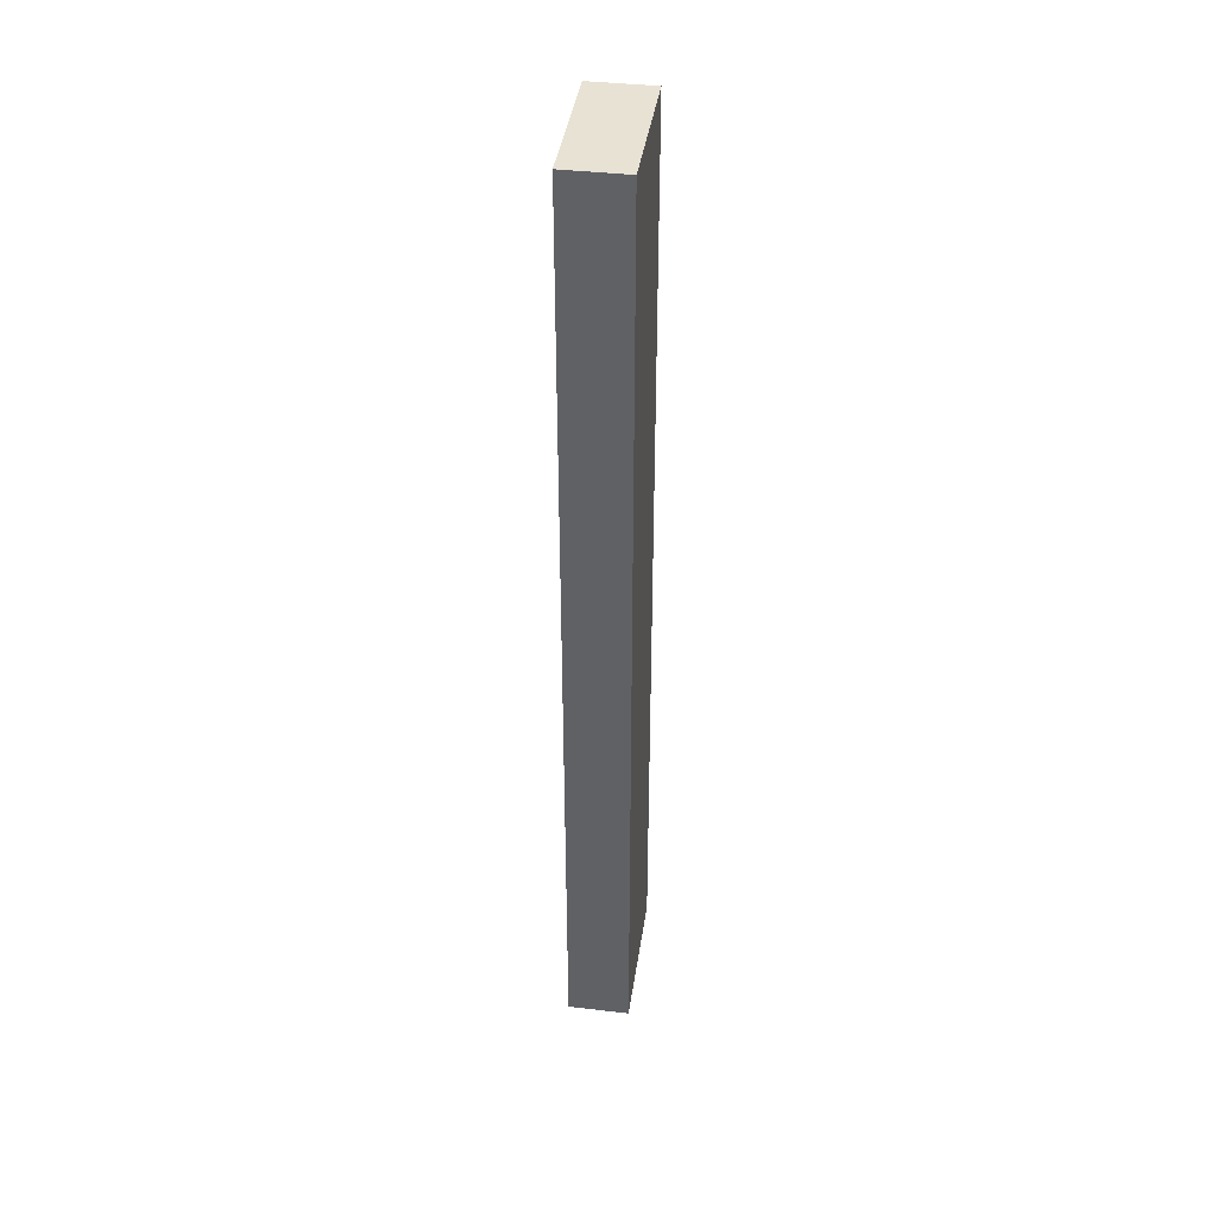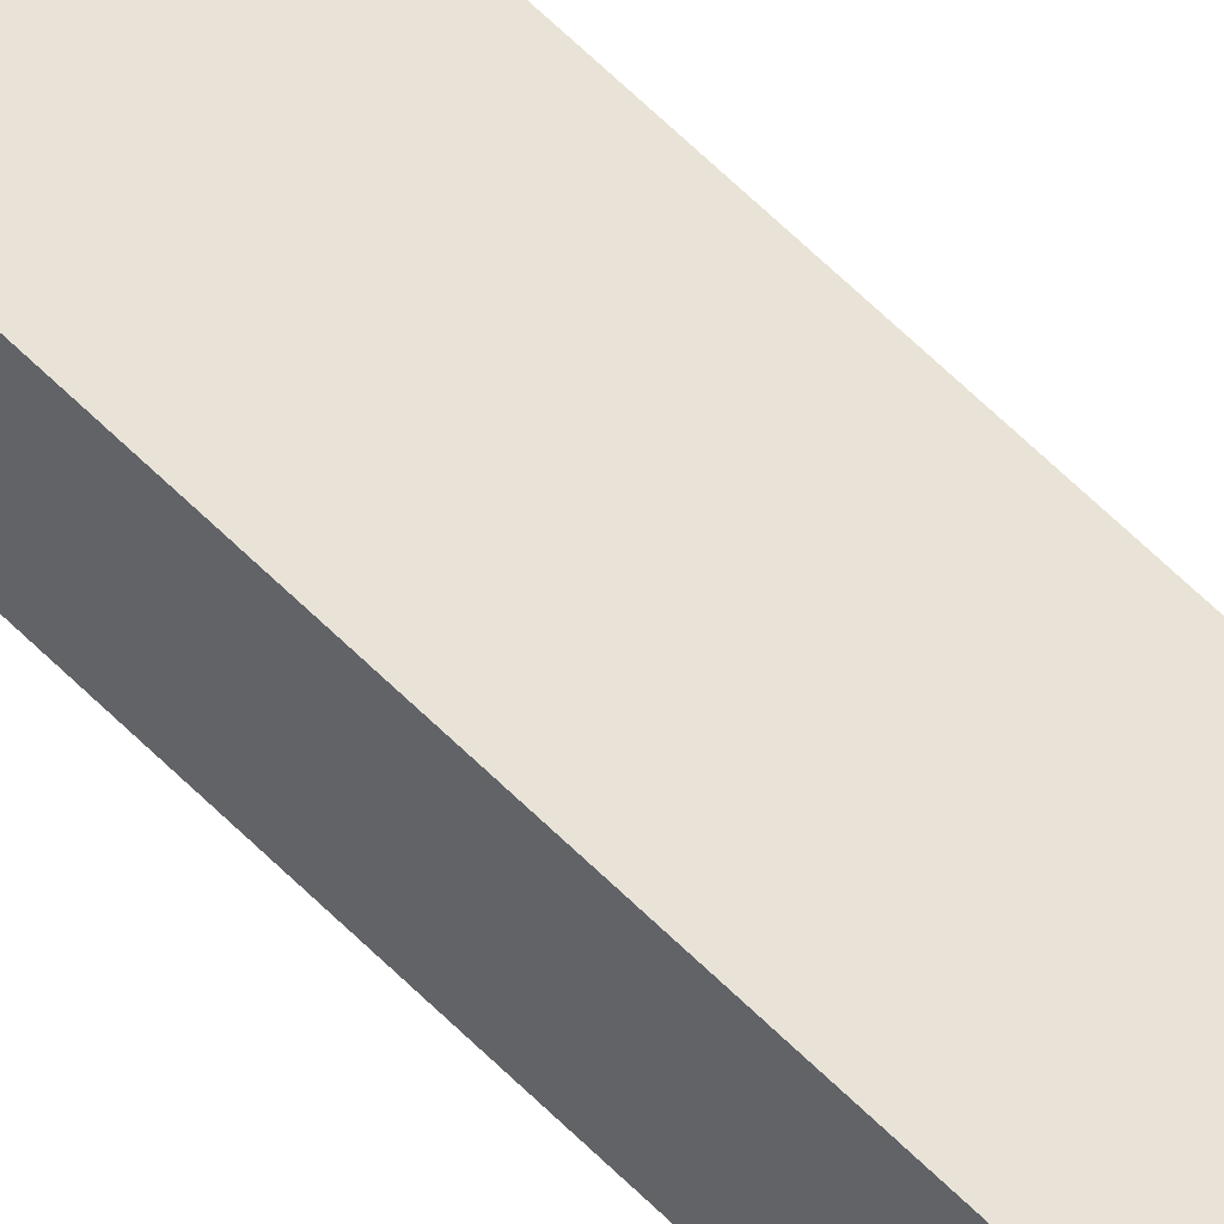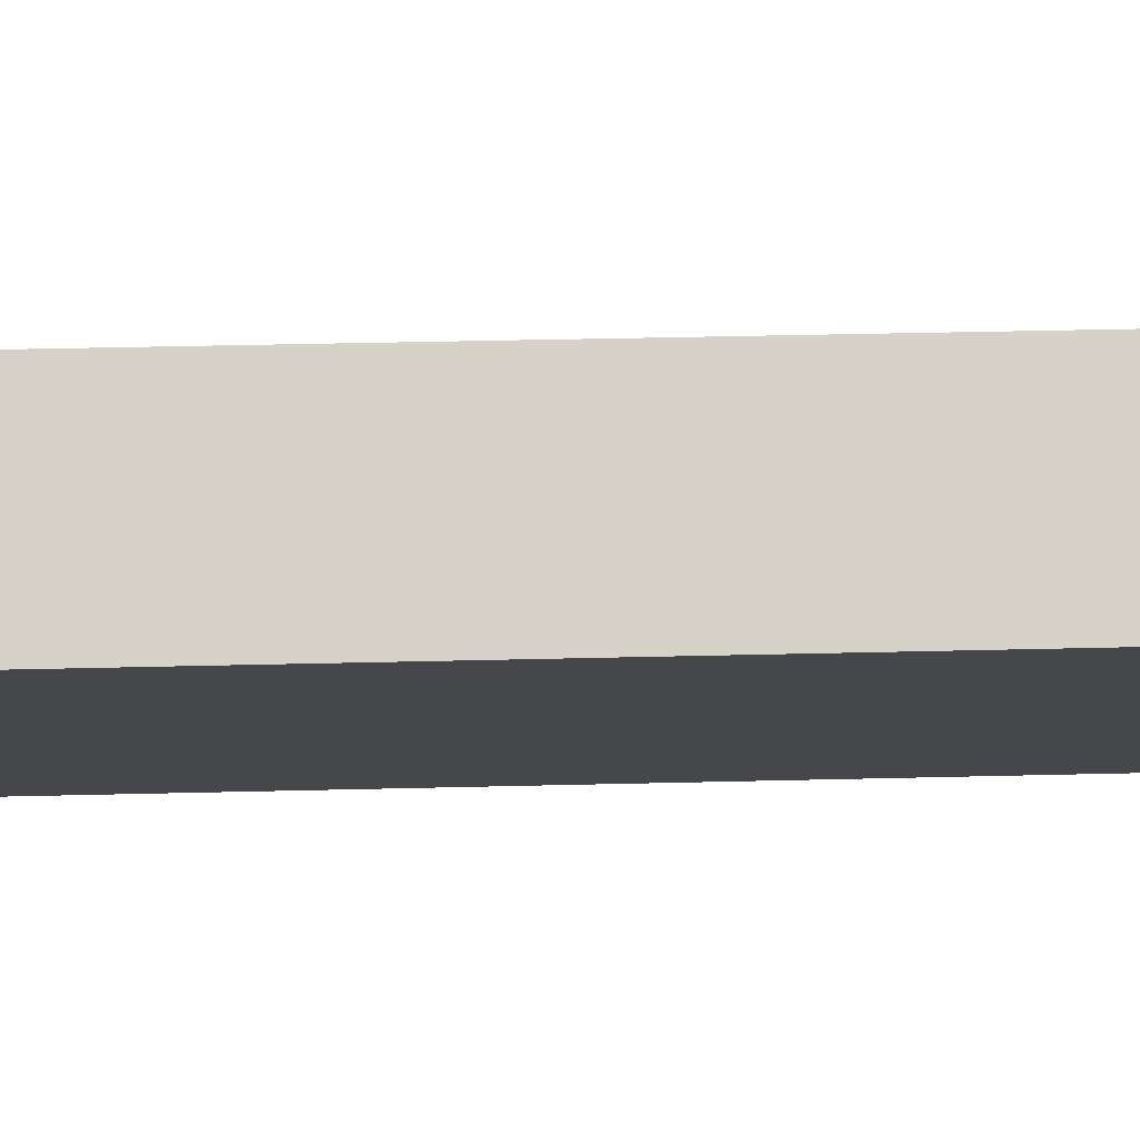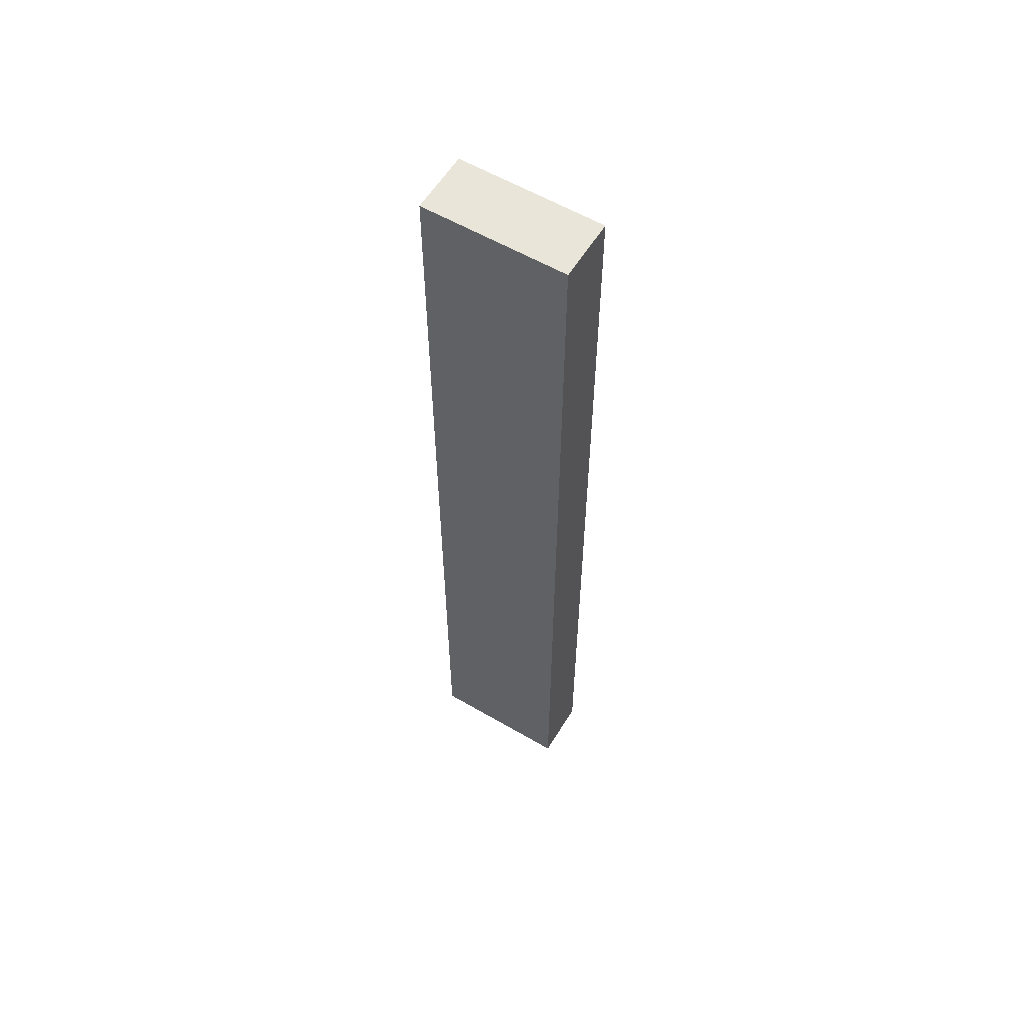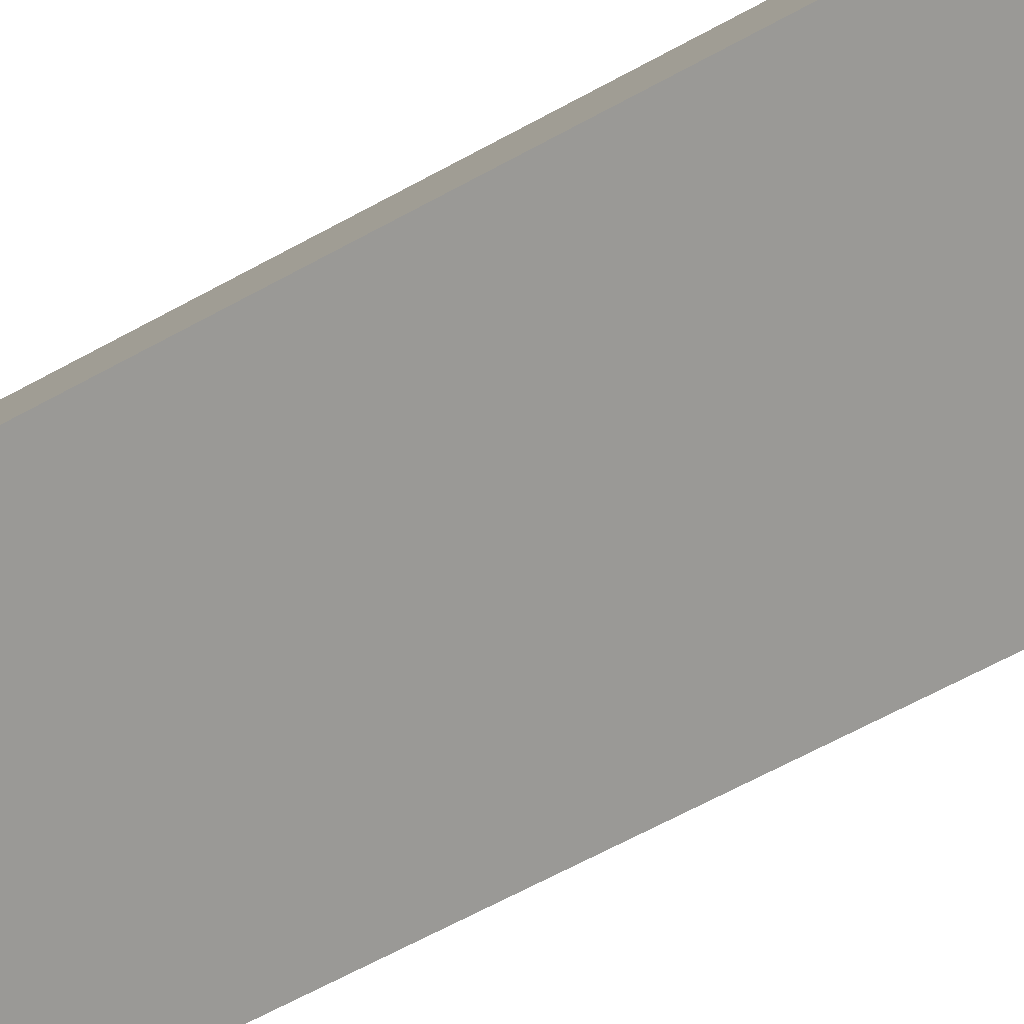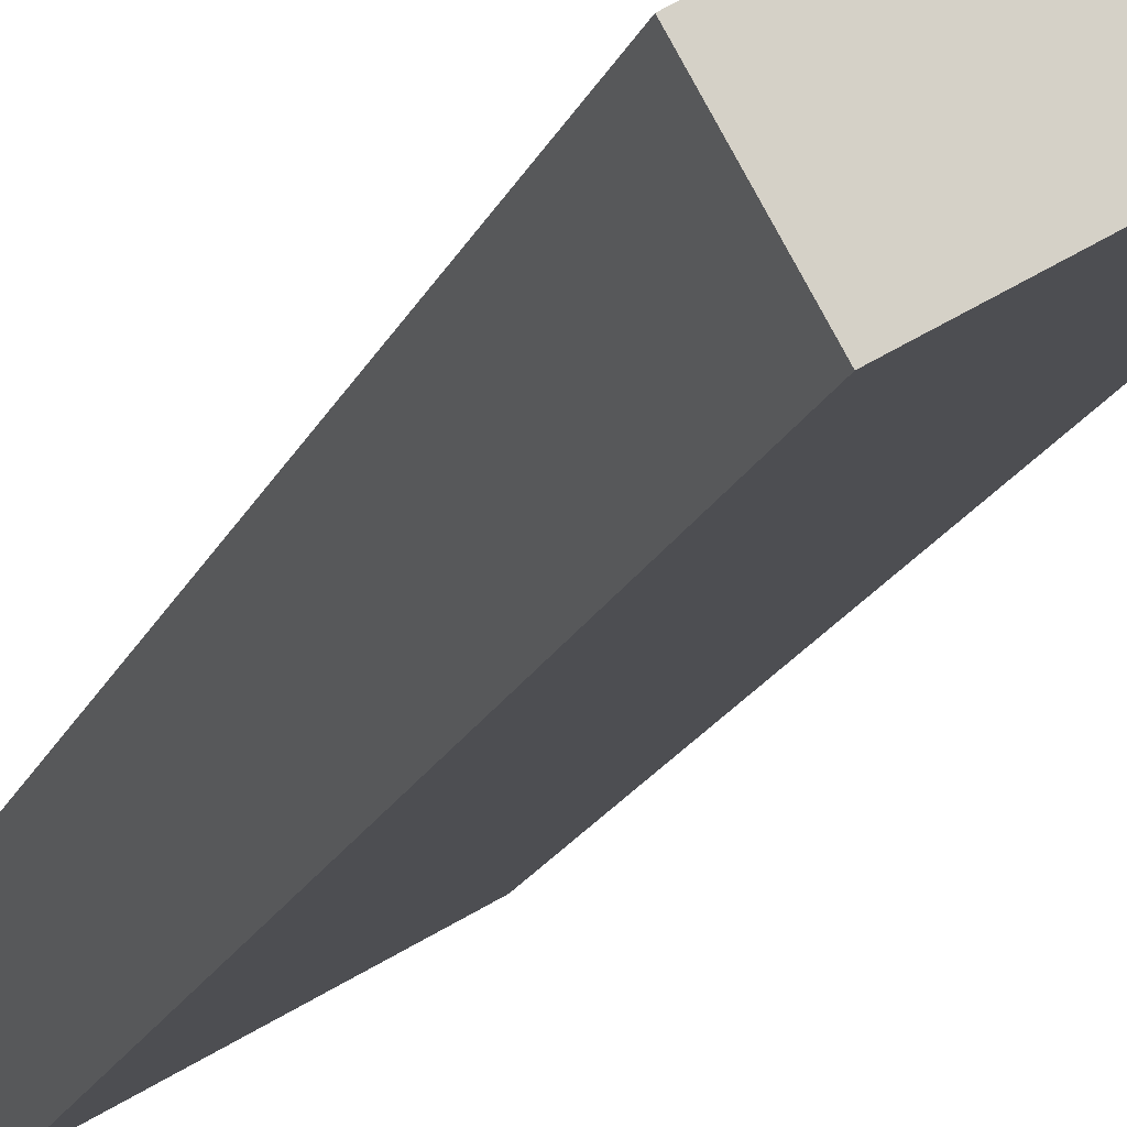
<metadata>
{"format":"obj","ext":"obj","renderer":"f3d","projection":"perspective","resolution":1024,"background":"white","views":[{"elev":40.0,"azim":127.8,"up":"+Y"},{"elev":76.8,"azim":-47.4,"up":"+Z"},{"elev":18.6,"azim":-93.5,"up":"+Z"},{"elev":58.4,"azim":60.8,"up":"+Y"},{"elev":-48.2,"azim":-56.1,"up":"+Z"},{"elev":-11.0,"azim":169.0,"up":"+Z"}]}
</metadata>
<code>
v  2.779 16.86 -0.312
v  0 16.86 1.033e-15
v  0.547 16.86 0.964
v  2.237 16.86 -1.268
v  0.547 -5.903e-17 0.964
v  2.779 1.91e-17 -0.312
v  2.237 7.764e-17 -1.268
v  0 0 0
g defaultobject
f 1 2 3
f 2 1 4
f 5 1 3
f 1 5 6
f 6 4 1
f 4 6 7
f 7 2 4
f 2 7 8
f 8 3 2
f 3 8 5
f 8 6 5
f 6 8 7

</code>
